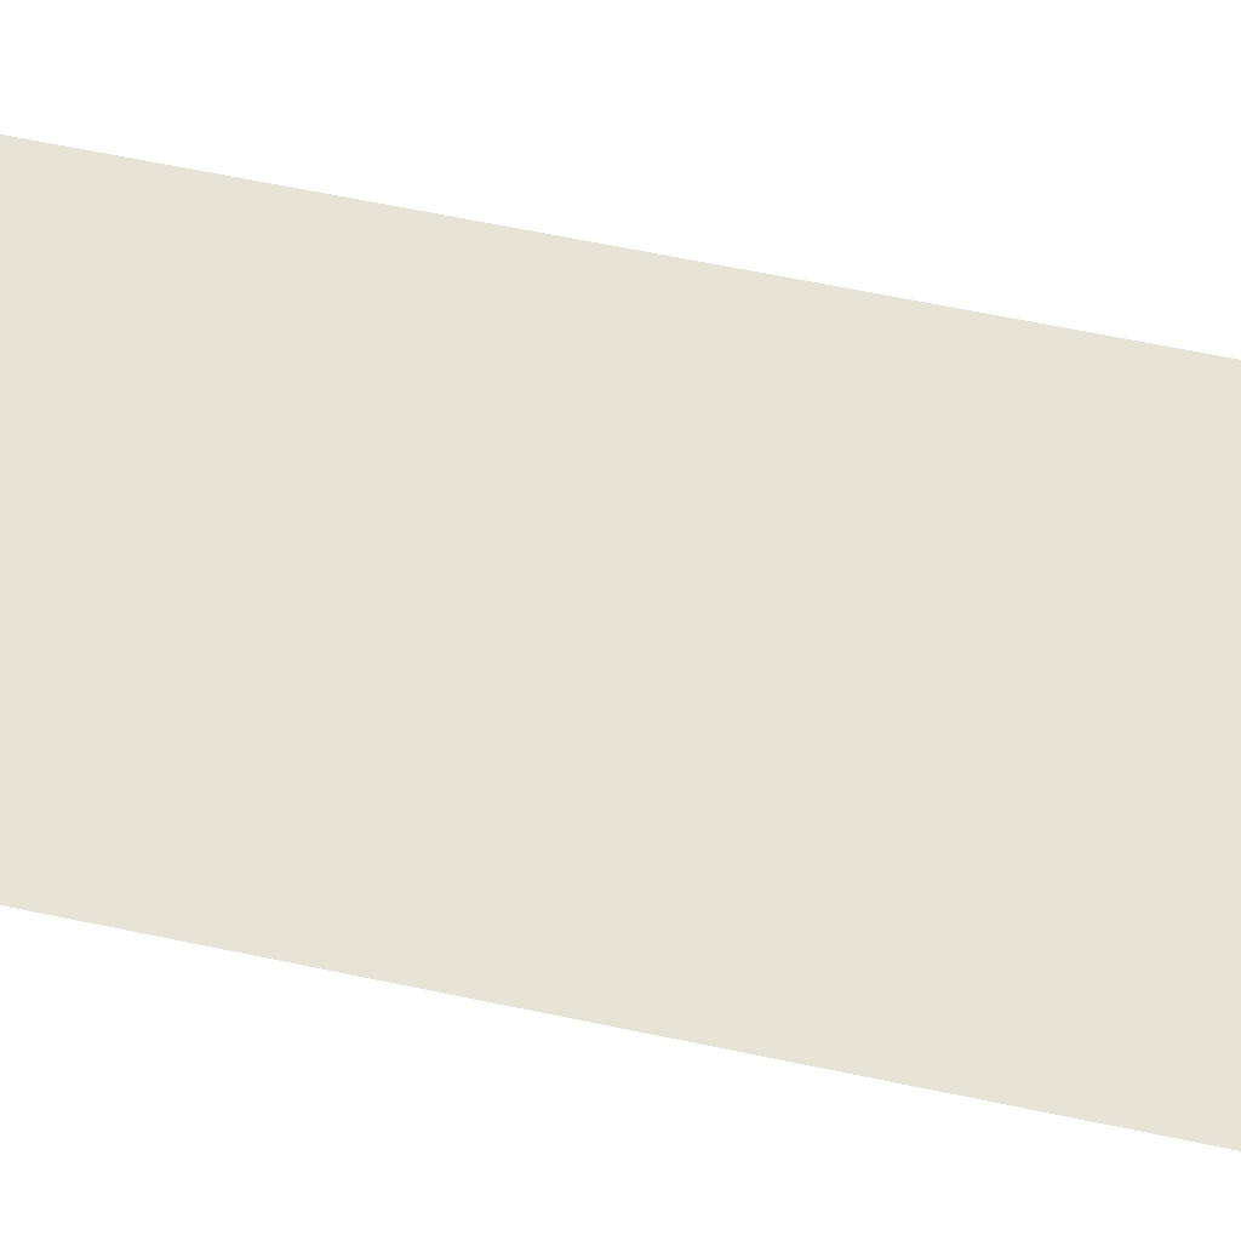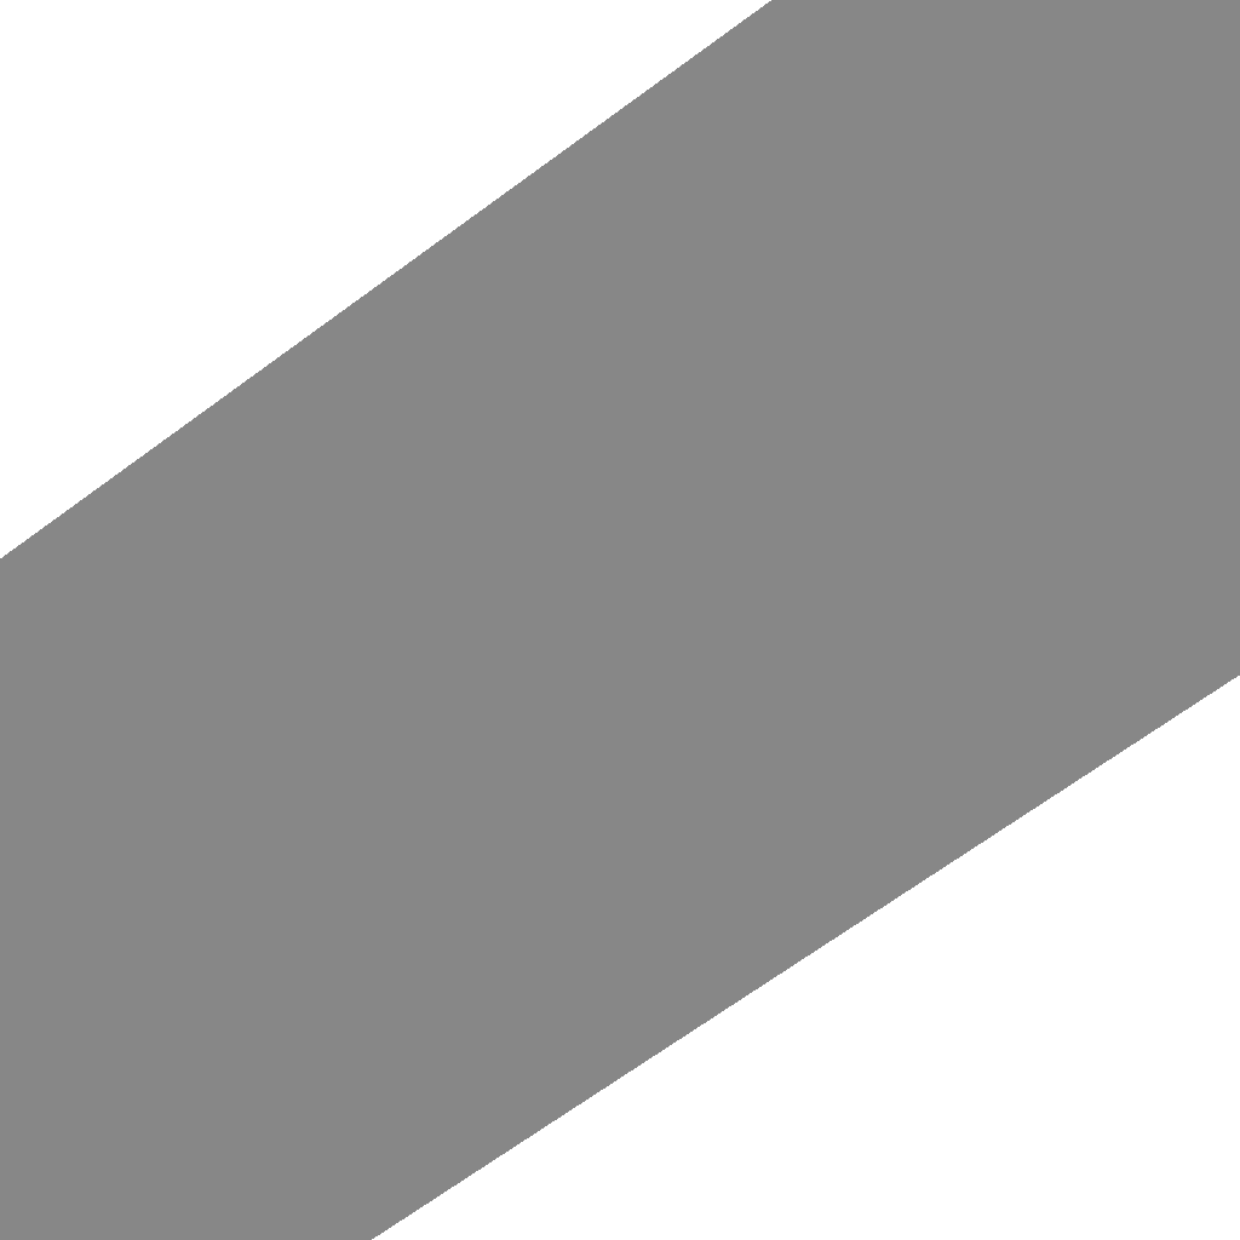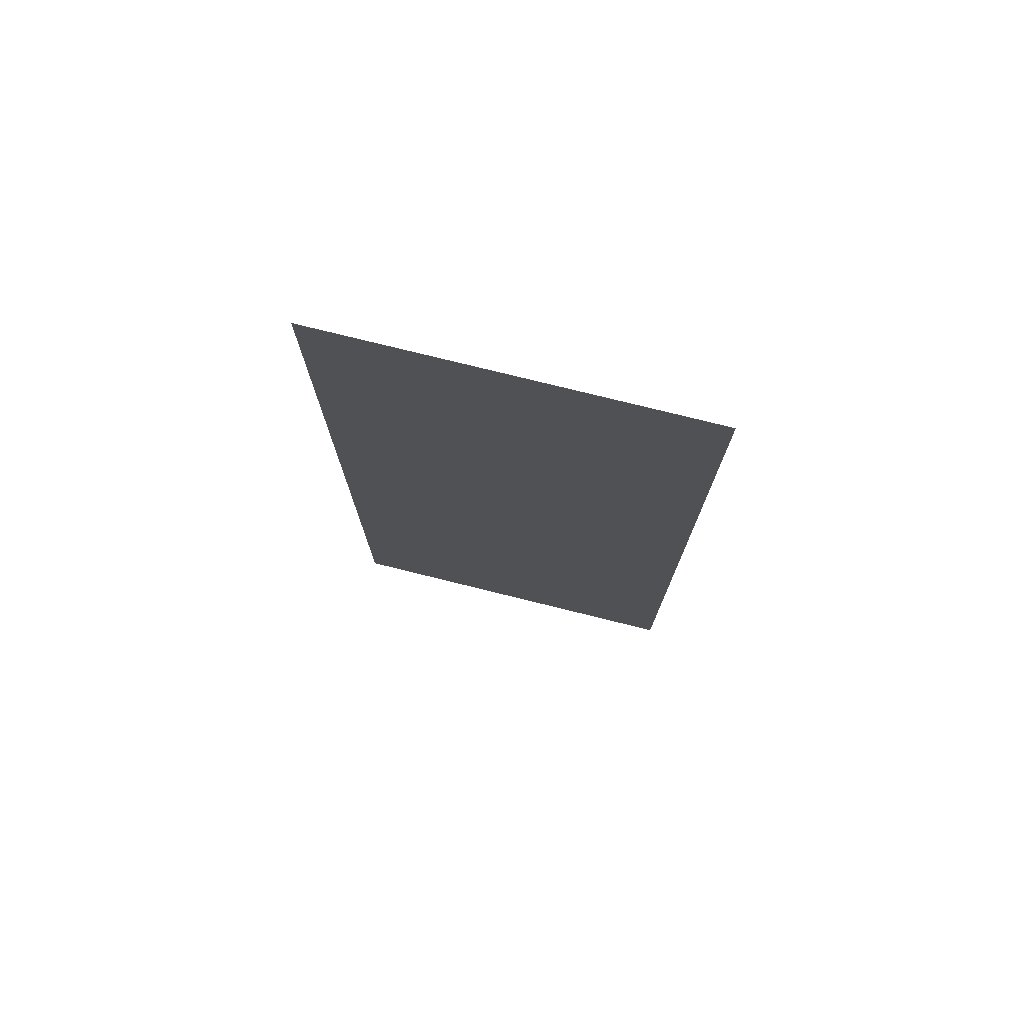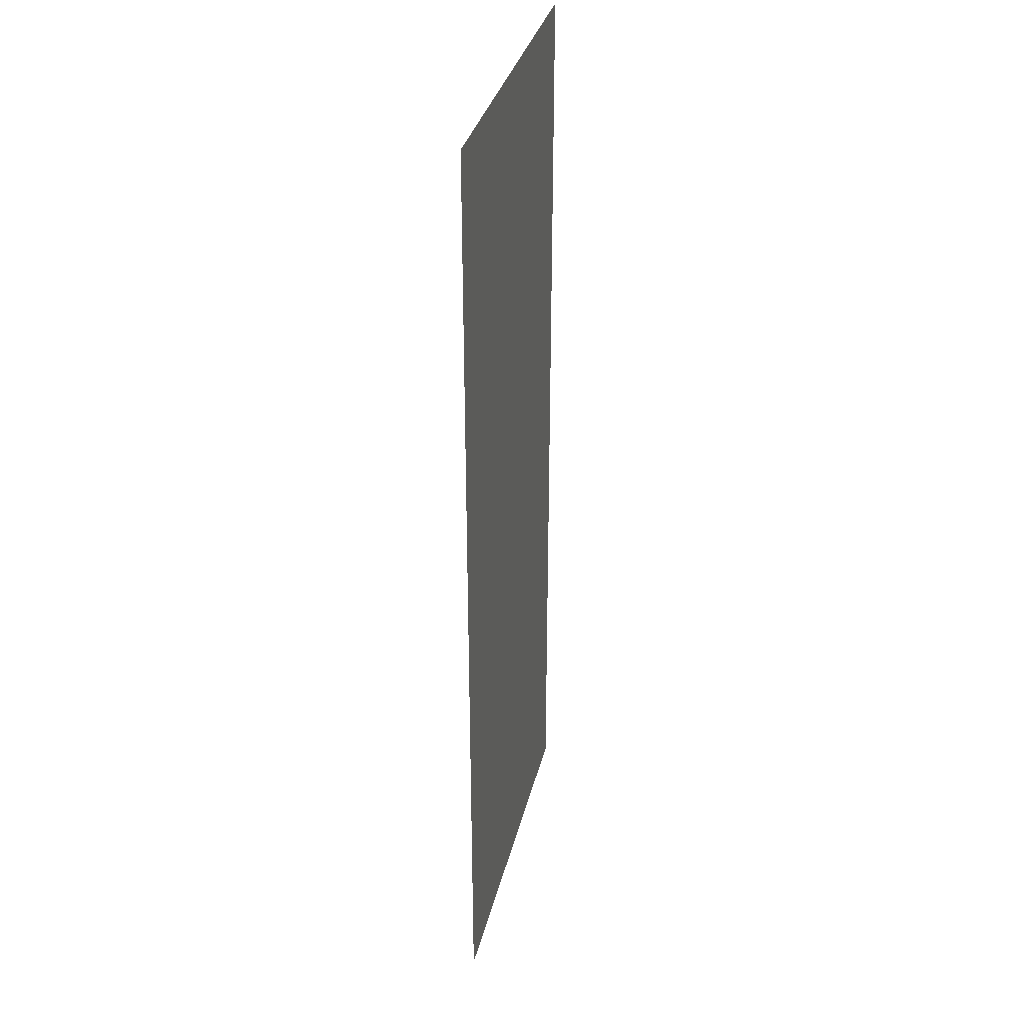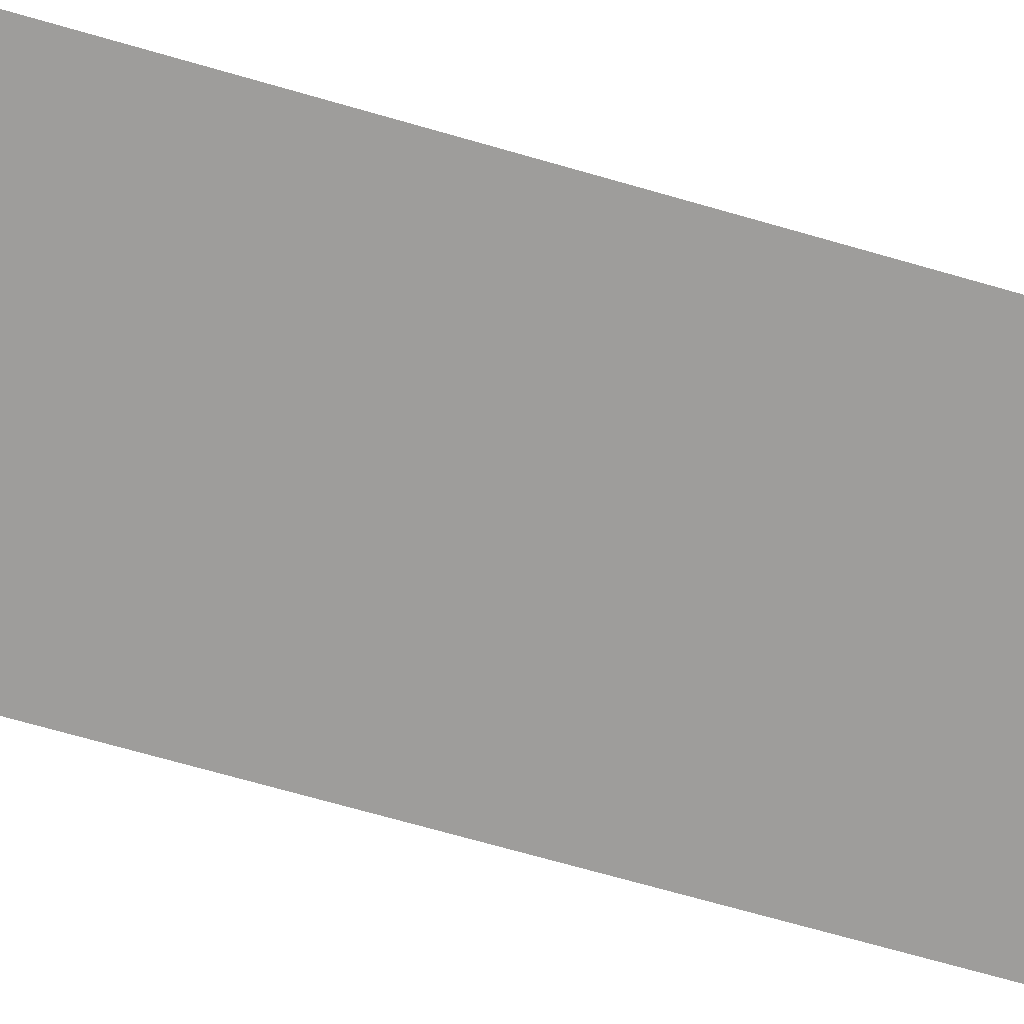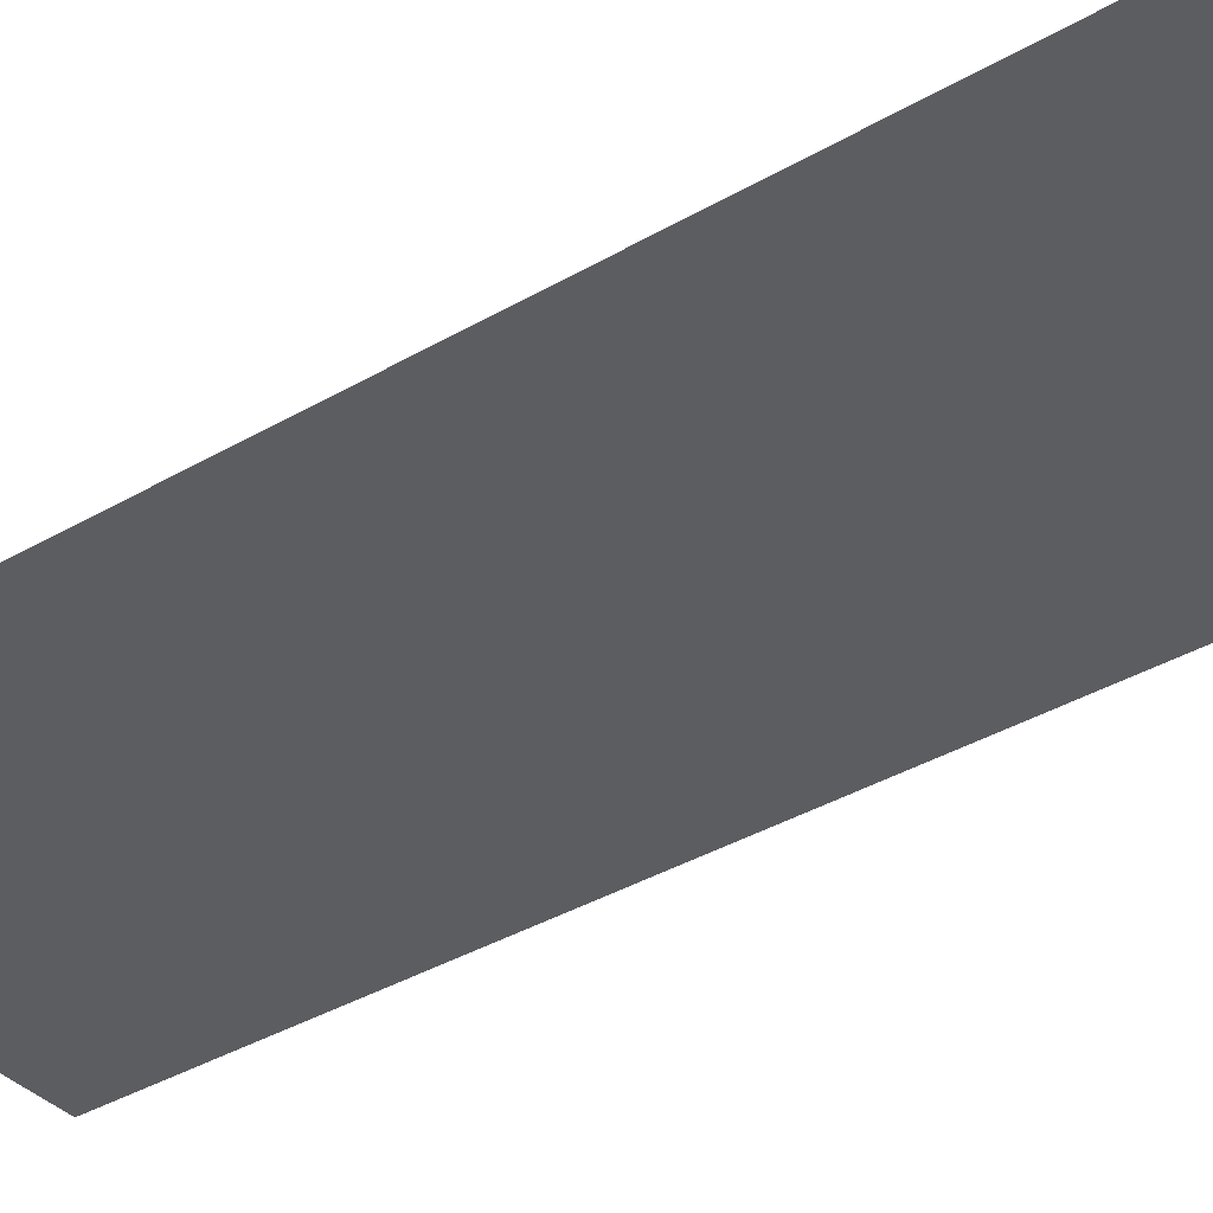
<metadata>
{"format":"obj","ext":"obj","renderer":"f3d","projection":"perspective","resolution":1024,"background":"white","views":[{"elev":62.2,"azim":102.1,"up":"+Y"},{"elev":-62.5,"azim":127.7,"up":"+Y"},{"elev":76.9,"azim":-166.1,"up":"+Z"},{"elev":34.1,"azim":103.4,"up":"+Z"},{"elev":-70.5,"azim":74.0,"up":"+Y"},{"elev":-36.6,"azim":-52.6,"up":"+Y"}]}
</metadata>
<code>
o Plane_Plane.001
v 40 0 40
v -40 0 40
v 40 0 -40
v -40 0 -40
v 40 0 0
v -40 0 0
v 40 0 20
v -40 0 20
v -40 0 -20
v 40 0 -20
v 40 0 56.5
v -40 0 56.5
v 40 0 73.56
v -40 0 73.56
v 40 0 92.37
v -40 0 92.37
v 40 0 110.7
v -40 0 110.7
v 40 0 156.3
v -40 0 156.3
v 40 0 170.7
v -40 0 170.7
v -40 0 124.5
v 40 0 124.5
v 40 0 140
v -40 0 140
f 1 2 8 7
f 10 9 4 3
f 7 8 6 5
f 5 6 9 10
f 2 1 11 12
f 12 11 13 14
f 14 13 15 16
f 16 15 17 18
f 18 17 24 23
f 23 24 25 26
f 26 25 19 20
f 20 19 21 22

</code>
